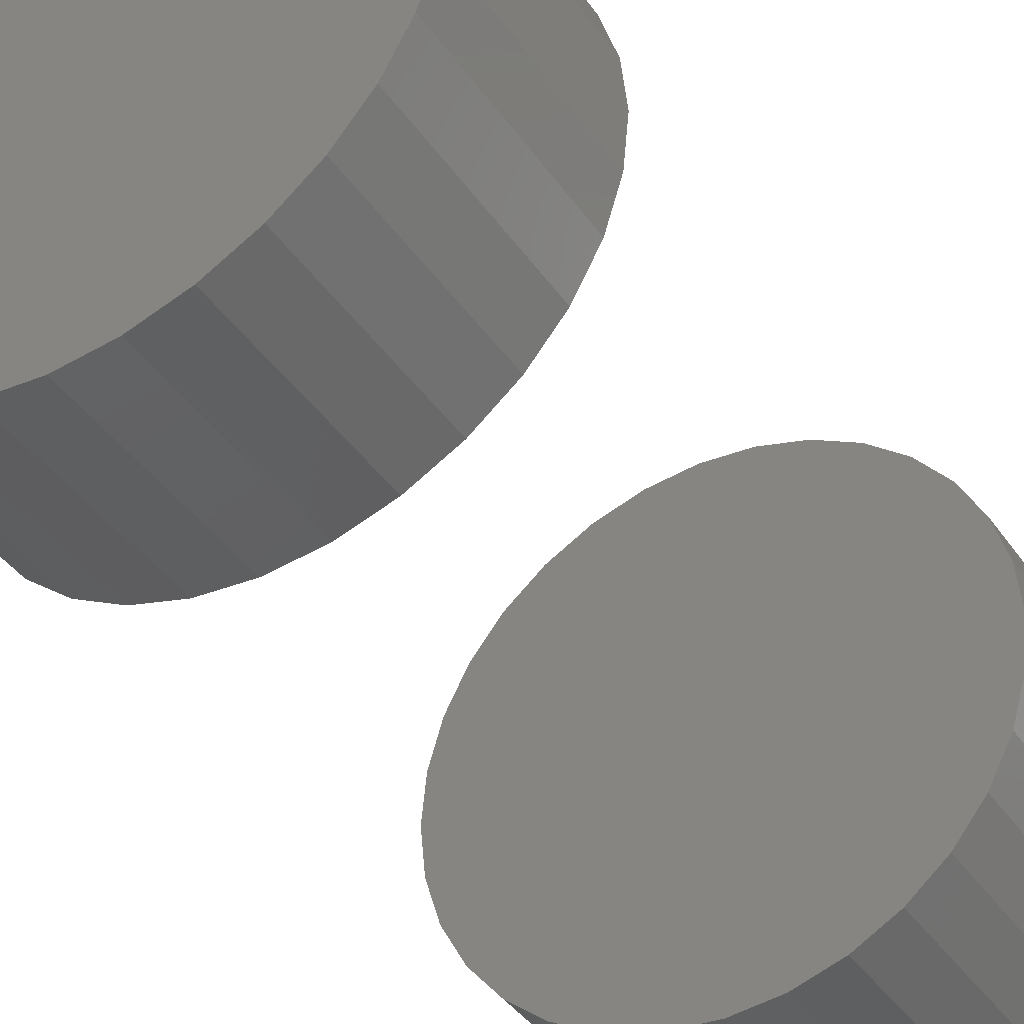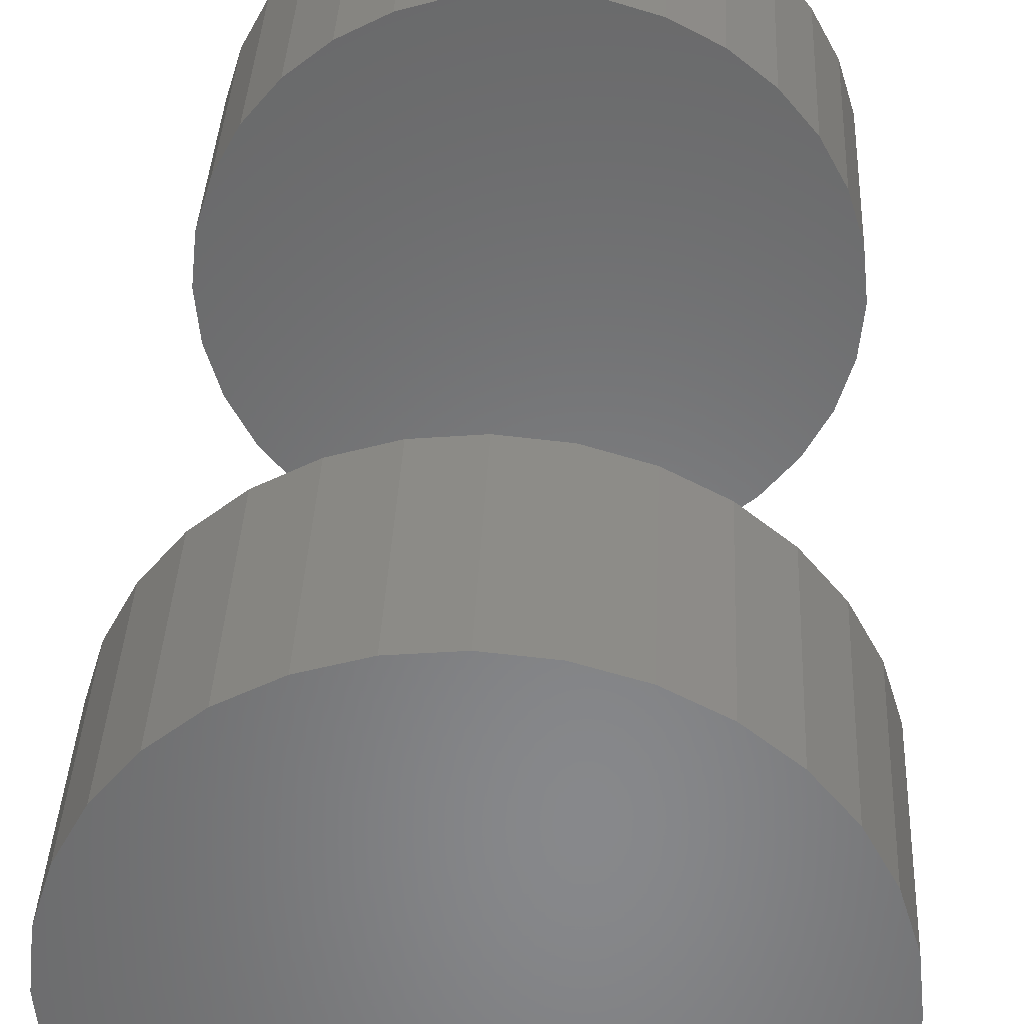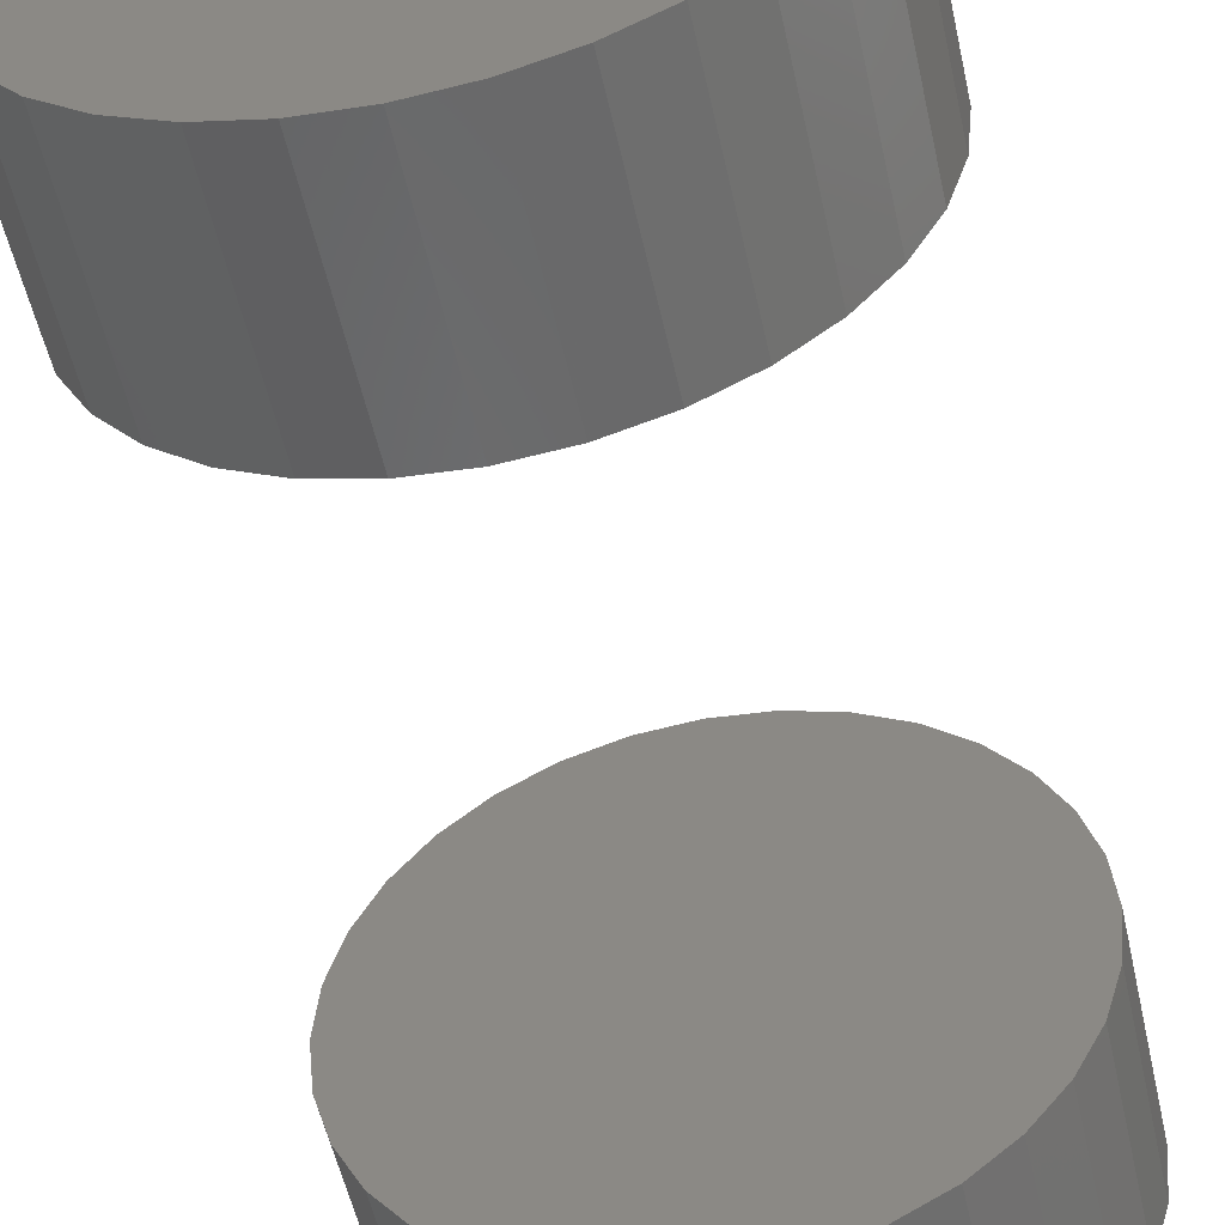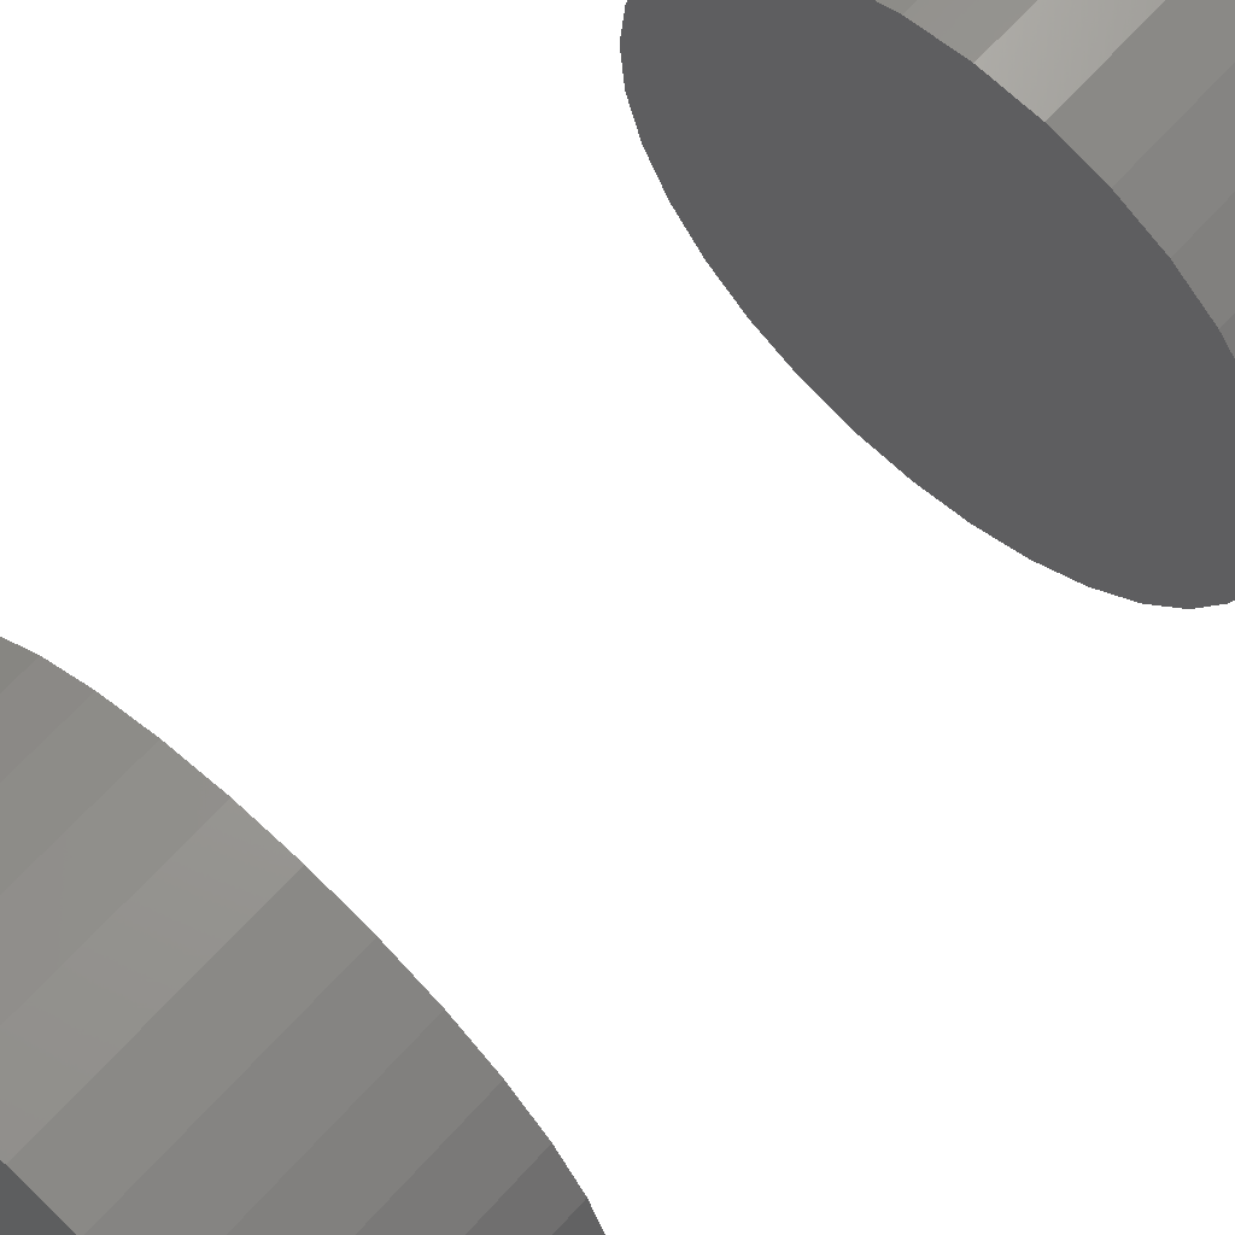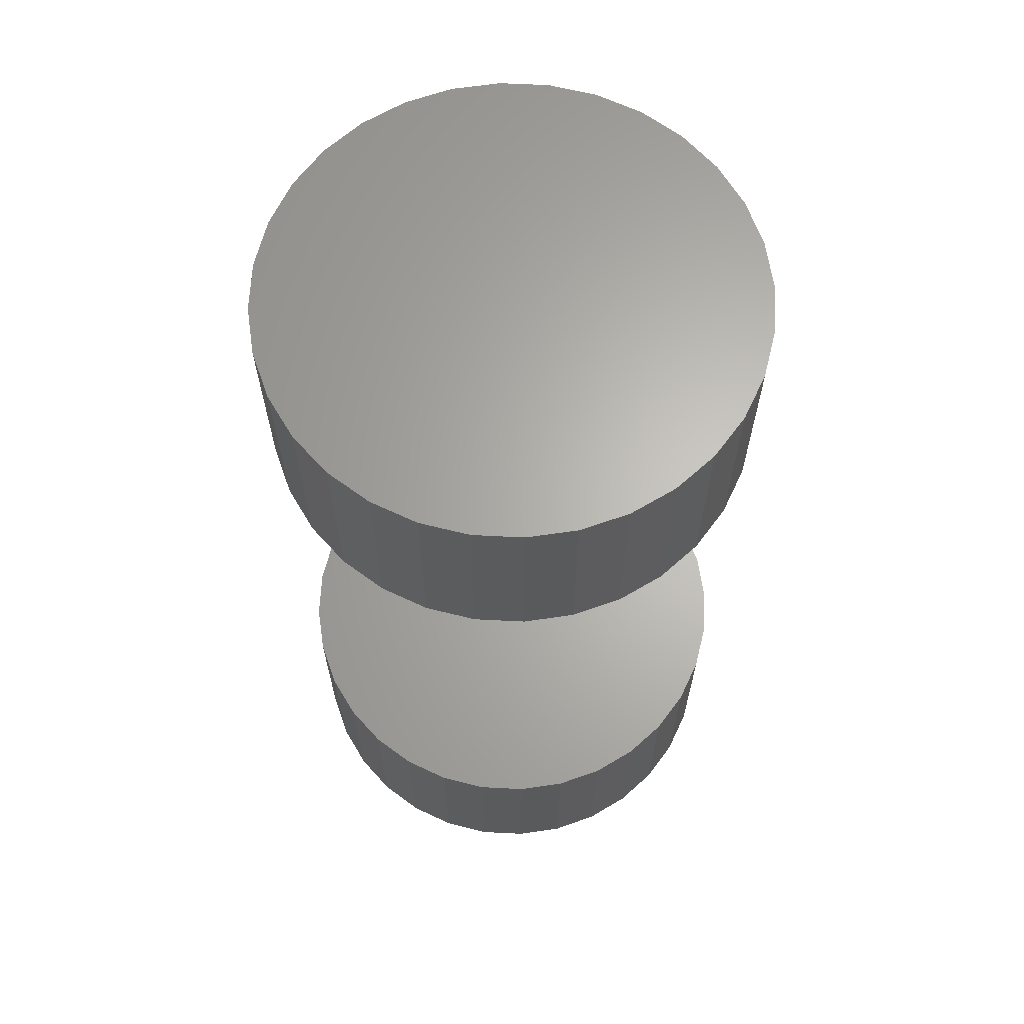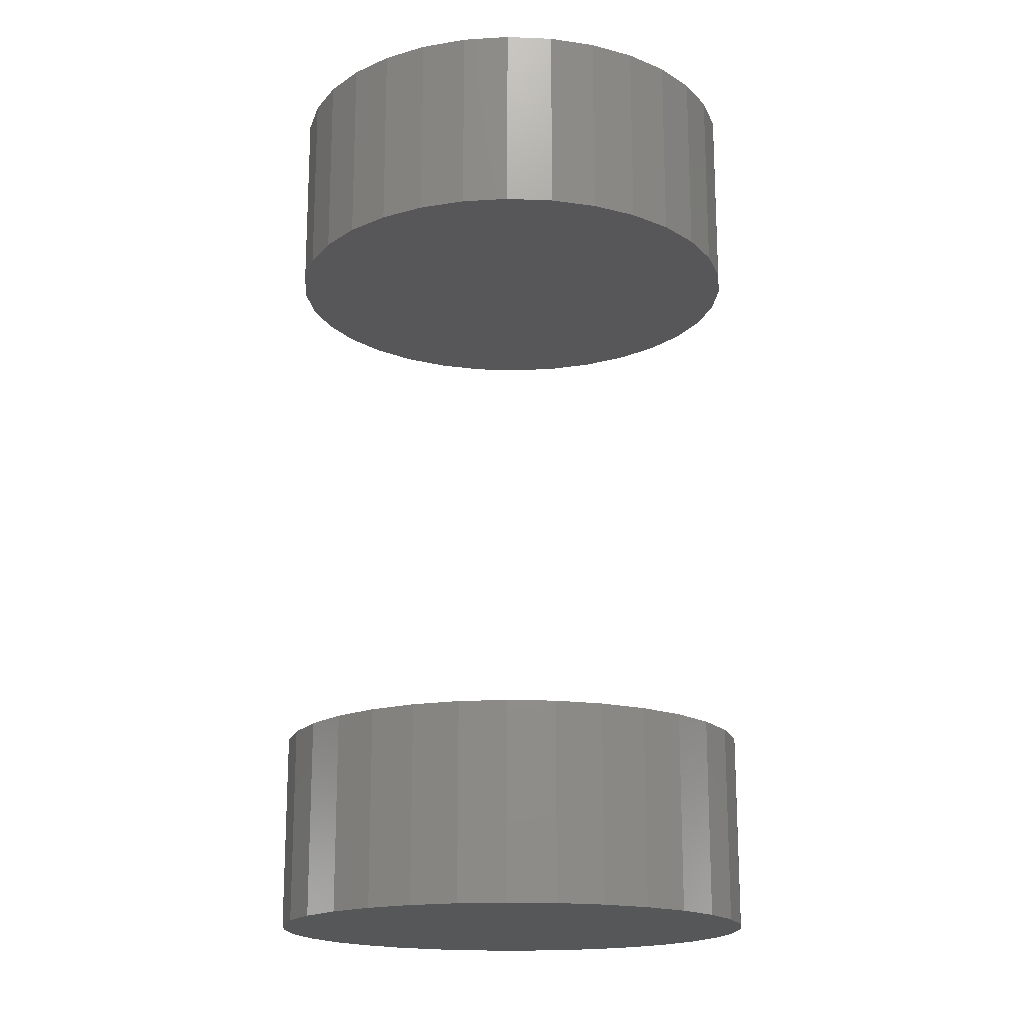
<metadata>
{"format":"stl","ext":"stl","renderer":"f3d","projection":"perspective","resolution":1024,"background":"white","views":[{"elev":-40.2,"azim":31.3,"up":"+Z"},{"elev":35.2,"azim":-177.5,"up":"+Z"},{"elev":-53.4,"azim":12.3,"up":"+Z"},{"elev":66.0,"azim":42.1,"up":"+Z"},{"elev":64.9,"azim":-149.0,"up":"+Y"},{"elev":-17.8,"azim":-10.1,"up":"+Y"}]}
</metadata>
<code>
# stl→obj: 128 verts, 248 faces
v -0.2447 -0.6562 -1.022e-21
v -0.2447 -0.8594 -1.022e-21
v -0.2399 -0.6562 0.04929
v -0.2399 -0.8594 0.04929
v -0.2255 -0.6562 0.09668
v -0.2255 -0.8594 0.09668
v -0.2022 -0.6562 0.1404
v -0.2022 -0.8594 0.1404
v -0.1707 -0.6562 0.1786
v -0.1707 -0.8594 0.1786
v -0.1325 -0.6562 0.2101
v -0.1325 -0.8594 0.2101
v -0.08878 -0.6562 0.2334
v -0.08878 -0.8594 0.2334
v -0.04139 -0.6562 0.2478
v -0.04139 -0.8594 0.2478
v 0.007895 -0.6562 0.2526
v 0.007895 -0.8594 0.2526
v 0.05718 -0.6562 0.2478
v 0.05718 -0.8594 0.2478
v 0.1046 -0.6562 0.2334
v 0.1046 -0.8594 0.2334
v 0.1482 -0.6562 0.2101
v 0.1482 -0.8594 0.2101
v 0.1865 -0.6562 0.1786
v 0.1865 -0.8594 0.1786
v 0.218 -0.6562 0.1404
v 0.218 -0.8594 0.1404
v 0.2413 -0.6562 0.09668
v 0.2413 -0.8594 0.09668
v 0.2557 -0.6562 0.04929
v 0.2557 -0.8594 0.04929
v 0.2605 -0.6562 -1.238e-16
v 0.2605 -0.8594 -6.188e-17
v -0.2447 0.1094 -1.022e-21
v -0.2447 -0.09375 -1.022e-21
v -0.2399 0.1094 0.04929
v -0.2399 -0.09375 0.04929
v -0.2255 0.1094 0.09668
v -0.2255 -0.09375 0.09668
v -0.2022 0.1094 0.1404
v -0.2022 -0.09375 0.1404
v -0.1707 0.1094 0.1786
v -0.1707 -0.09375 0.1786
v -0.1325 0.1094 0.2101
v -0.1325 -0.09375 0.2101
v -0.08878 0.1094 0.2334
v -0.08878 -0.09375 0.2334
v -0.04139 0.1094 0.2478
v -0.04139 -0.09375 0.2478
v 0.007895 0.1094 0.2526
v 0.007895 -0.09375 0.2526
v 0.05718 0.1094 0.2478
v 0.05718 -0.09375 0.2478
v 0.1046 0.1094 0.2334
v 0.1046 -0.09375 0.2334
v 0.1482 0.1094 0.2101
v 0.1482 -0.09375 0.2101
v 0.1865 0.1094 0.1786
v 0.1865 -0.09375 0.1786
v 0.218 0.1094 0.1404
v 0.218 -0.09375 0.1404
v 0.2413 0.1094 0.09668
v 0.2413 -0.09375 0.09668
v 0.2557 0.1094 0.04929
v 0.2557 -0.09375 0.04929
v 0.2605 0.1094 -1.238e-16
v 0.2605 -0.09375 -6.188e-17
v 0.2557 -0.6562 -0.04929
v 0.2557 -0.8594 -0.04929
v 0.2413 -0.6562 -0.09668
v 0.2413 -0.8594 -0.09668
v 0.218 -0.6562 -0.1404
v 0.218 -0.8594 -0.1404
v 0.1865 -0.6562 -0.1786
v 0.1865 -0.8594 -0.1786
v 0.1482 -0.6562 -0.2101
v 0.1482 -0.8594 -0.2101
v 0.1046 -0.6562 -0.2334
v 0.1046 -0.8594 -0.2334
v 0.05718 -0.6562 -0.2478
v 0.05718 -0.8594 -0.2478
v 0.007895 -0.6562 -0.2526
v 0.007895 -0.8594 -0.2526
v -0.04139 -0.6562 -0.2478
v -0.04139 -0.8594 -0.2478
v -0.08878 -0.6562 -0.2334
v -0.08878 -0.8594 -0.2334
v -0.1325 -0.6562 -0.2101
v -0.1325 -0.8594 -0.2101
v -0.1707 -0.6562 -0.1786
v -0.1707 -0.8594 -0.1786
v -0.2022 -0.6562 -0.1404
v -0.2022 -0.8594 -0.1404
v -0.2255 -0.6562 -0.09668
v -0.2255 -0.8594 -0.09668
v -0.2399 -0.6562 -0.04929
v -0.2399 -0.8594 -0.04929
v 0.2557 0.1094 -0.04929
v 0.2557 -0.09375 -0.04929
v 0.2413 0.1094 -0.09668
v 0.2413 -0.09375 -0.09668
v 0.218 0.1094 -0.1404
v 0.218 -0.09375 -0.1404
v 0.1865 0.1094 -0.1786
v 0.1865 -0.09375 -0.1786
v 0.1482 0.1094 -0.2101
v 0.1482 -0.09375 -0.2101
v 0.1046 0.1094 -0.2334
v 0.1046 -0.09375 -0.2334
v 0.05718 0.1094 -0.2478
v 0.05718 -0.09375 -0.2478
v 0.007895 0.1094 -0.2526
v 0.007895 -0.09375 -0.2526
v -0.04139 0.1094 -0.2478
v -0.04139 -0.09375 -0.2478
v -0.08878 0.1094 -0.2334
v -0.08878 -0.09375 -0.2334
v -0.1325 0.1094 -0.2101
v -0.1325 -0.09375 -0.2101
v -0.1707 0.1094 -0.1786
v -0.1707 -0.09375 -0.1786
v -0.2022 0.1094 -0.1404
v -0.2022 -0.09375 -0.1404
v -0.2255 0.1094 -0.09668
v -0.2255 -0.09375 -0.09668
v -0.2399 0.1094 -0.04929
v -0.2399 -0.09375 -0.04929
f 1 2 3
f 3 2 4
f 3 4 5
f 5 4 6
f 5 6 7
f 7 6 8
f 7 8 9
f 9 8 10
f 9 10 11
f 11 10 12
f 11 12 13
f 13 12 14
f 13 14 15
f 15 14 16
f 15 16 17
f 17 16 18
f 17 18 19
f 19 18 20
f 19 20 21
f 21 20 22
f 21 22 23
f 23 22 24
f 23 24 25
f 25 24 26
f 25 26 27
f 27 26 28
f 27 28 29
f 29 28 30
f 29 30 31
f 31 30 32
f 31 32 33
f 33 32 34
f 35 36 37
f 37 36 38
f 37 38 39
f 39 38 40
f 39 40 41
f 41 40 42
f 41 42 43
f 43 42 44
f 43 44 45
f 45 44 46
f 45 46 47
f 47 46 48
f 47 48 49
f 49 48 50
f 49 50 51
f 51 50 52
f 51 52 53
f 53 52 54
f 53 54 55
f 55 54 56
f 55 56 57
f 57 56 58
f 57 58 59
f 59 58 60
f 59 60 61
f 61 60 62
f 61 62 63
f 63 62 64
f 63 64 65
f 65 64 66
f 65 66 67
f 67 66 68
f 33 34 69
f 69 34 70
f 69 70 71
f 71 70 72
f 71 72 73
f 73 72 74
f 73 74 75
f 75 74 76
f 75 76 77
f 77 76 78
f 77 78 79
f 79 78 80
f 79 80 81
f 81 80 82
f 81 82 83
f 83 82 84
f 83 84 85
f 85 84 86
f 85 86 87
f 87 86 88
f 87 88 89
f 89 88 90
f 89 90 91
f 91 90 92
f 91 92 93
f 93 92 94
f 93 94 95
f 95 94 96
f 95 96 97
f 97 96 98
f 97 98 1
f 1 98 2
f 67 68 99
f 99 68 100
f 99 100 101
f 101 100 102
f 101 102 103
f 103 102 104
f 103 104 105
f 105 104 106
f 105 106 107
f 107 106 108
f 107 108 109
f 109 108 110
f 109 110 111
f 111 110 112
f 111 112 113
f 113 112 114
f 113 114 115
f 115 114 116
f 115 116 117
f 117 116 118
f 117 118 119
f 119 118 120
f 119 120 121
f 121 120 122
f 121 122 123
f 123 122 124
f 123 124 125
f 125 124 126
f 125 126 127
f 127 126 128
f 127 128 35
f 35 128 36
f 50 54 52
f 54 50 48
f 54 48 56
f 110 116 112
f 112 116 114
f 56 48 58
f 58 48 46
f 58 46 60
f 60 46 44
f 60 44 62
f 62 44 42
f 62 42 64
f 64 42 40
f 64 40 66
f 66 40 38
f 66 38 68
f 68 38 36
f 68 36 100
f 100 36 128
f 100 128 102
f 102 128 126
f 102 126 104
f 104 126 124
f 104 124 106
f 106 124 122
f 106 122 108
f 108 122 120
f 108 120 110
f 110 120 118
f 110 118 116
f 17 19 15
f 13 15 19
f 21 13 19
f 81 85 79
f 83 85 81
f 85 87 79
f 79 87 89
f 79 89 77
f 77 89 91
f 77 91 75
f 75 91 93
f 75 93 73
f 73 93 95
f 73 95 71
f 71 95 97
f 71 97 69
f 69 97 1
f 69 1 33
f 33 1 3
f 33 3 31
f 31 3 5
f 31 5 29
f 29 5 7
f 29 7 27
f 27 7 9
f 27 9 25
f 25 9 11
f 25 11 23
f 23 11 13
f 23 13 21
f 51 53 49
f 47 49 53
f 55 47 53
f 111 115 109
f 113 115 111
f 115 117 109
f 109 117 119
f 109 119 107
f 107 119 121
f 107 121 105
f 105 121 123
f 105 123 103
f 103 123 125
f 103 125 101
f 101 125 127
f 101 127 99
f 99 127 35
f 99 35 67
f 67 35 37
f 67 37 65
f 65 37 39
f 65 39 63
f 63 39 41
f 63 41 61
f 61 41 43
f 61 43 59
f 59 43 45
f 59 45 57
f 57 45 47
f 57 47 55
f 16 20 18
f 20 16 14
f 20 14 22
f 80 86 82
f 82 86 84
f 22 14 24
f 24 14 12
f 24 12 26
f 26 12 10
f 26 10 28
f 28 10 8
f 28 8 30
f 30 8 6
f 30 6 32
f 32 6 4
f 32 4 34
f 34 4 2
f 34 2 70
f 70 2 98
f 70 98 72
f 72 98 96
f 72 96 74
f 74 96 94
f 74 94 76
f 76 94 92
f 76 92 78
f 78 92 90
f 78 90 80
f 80 90 88
f 80 88 86

</code>
